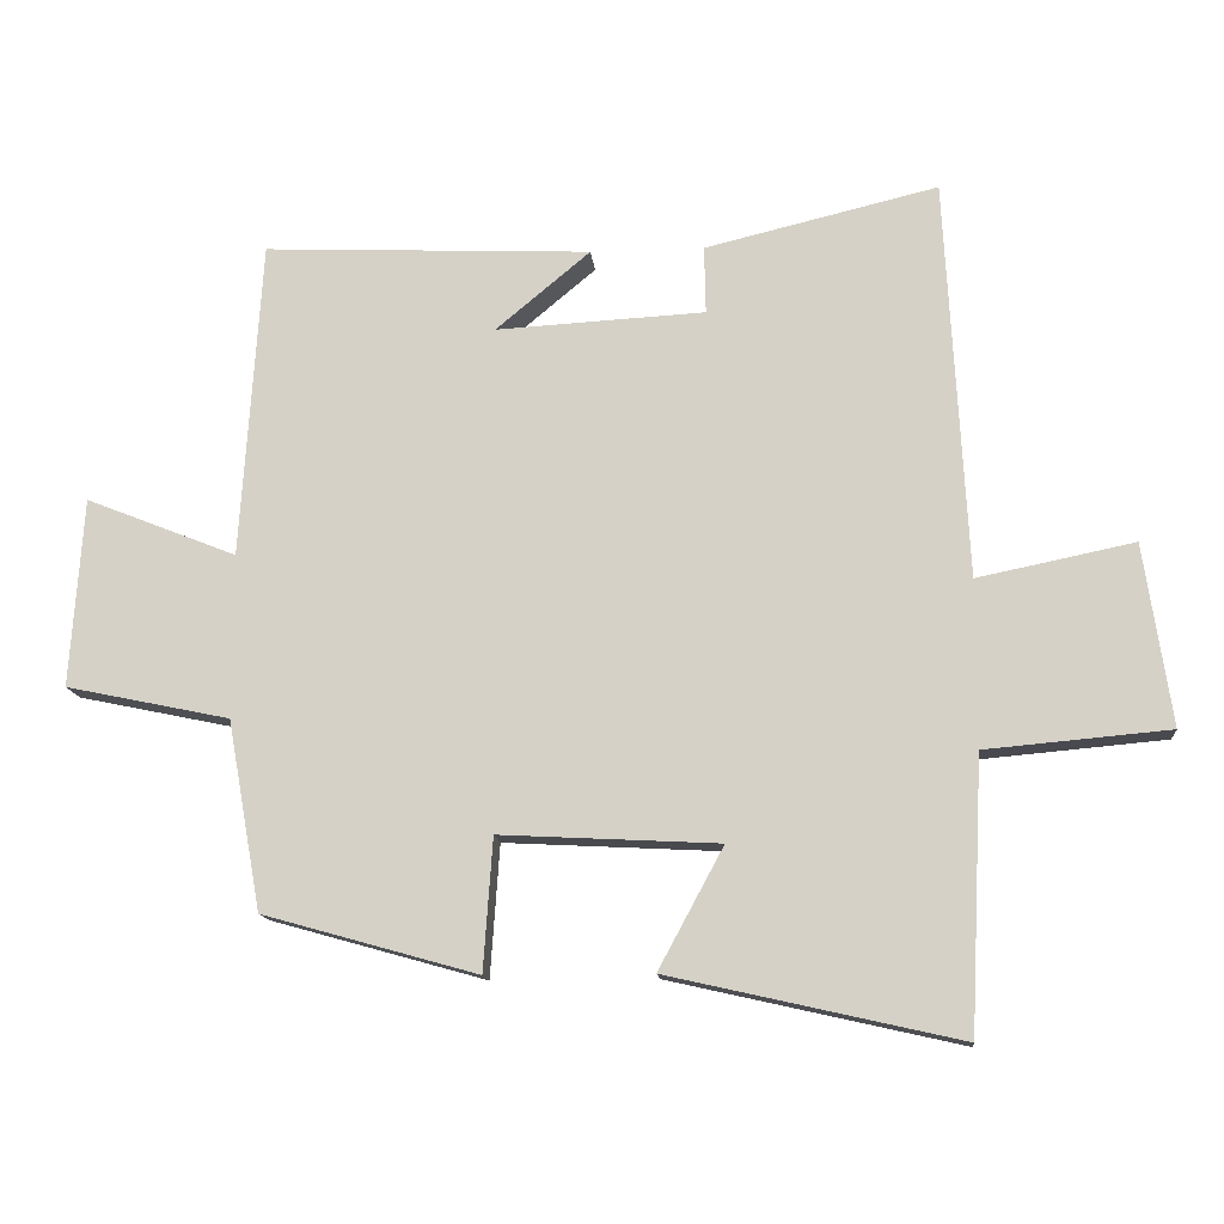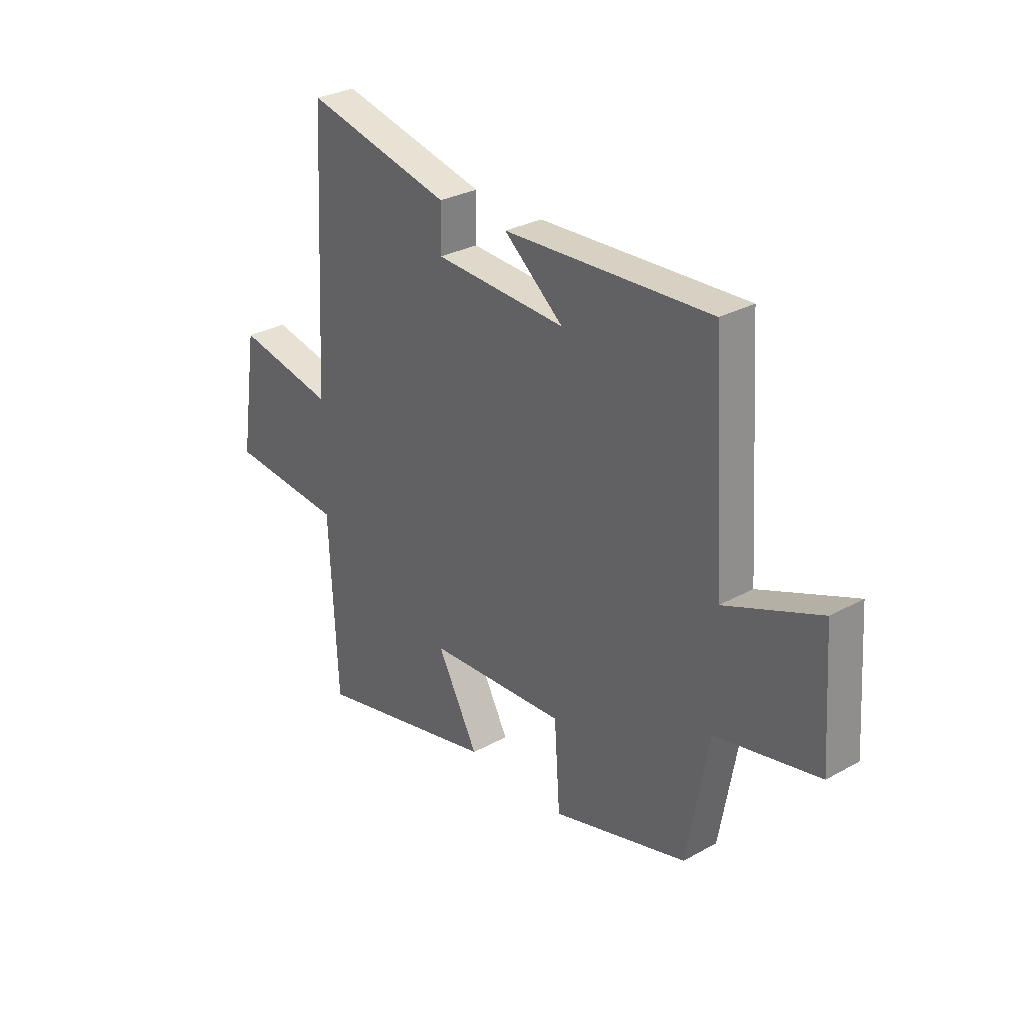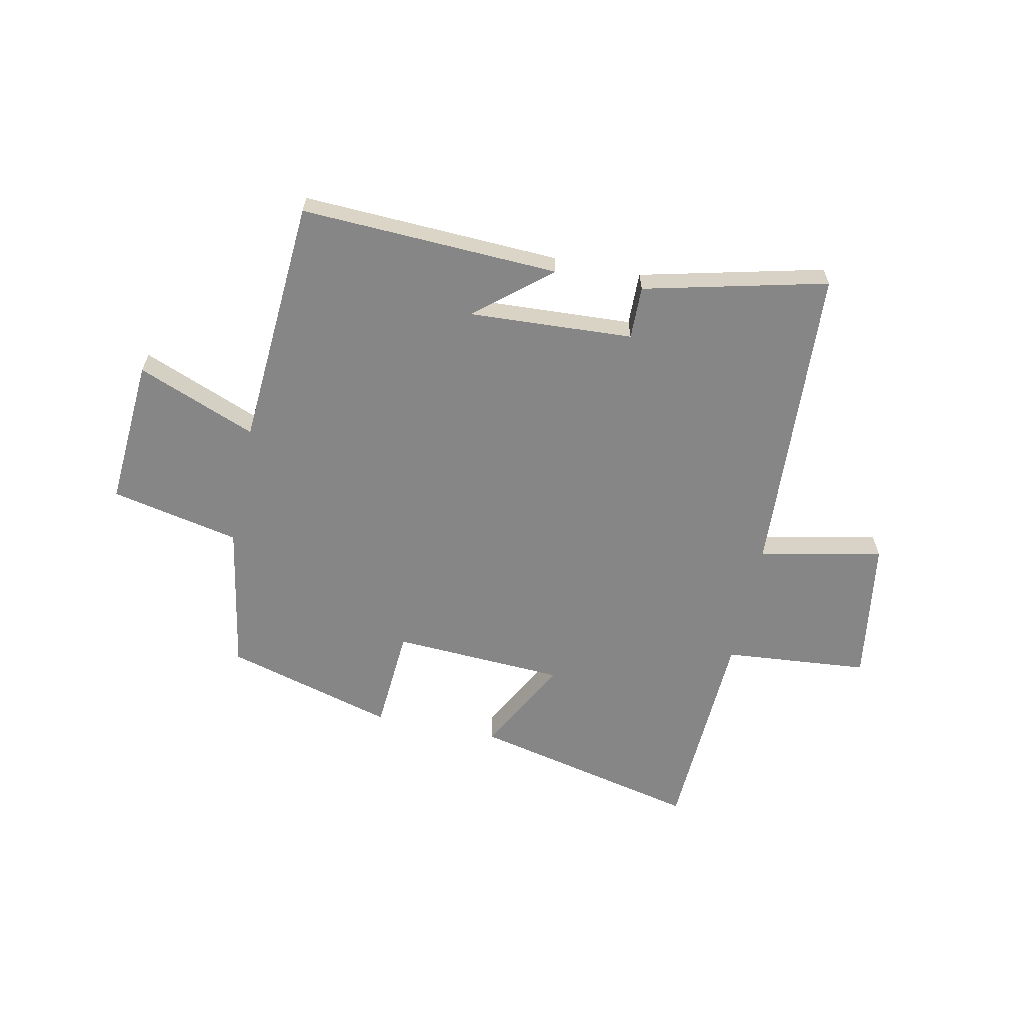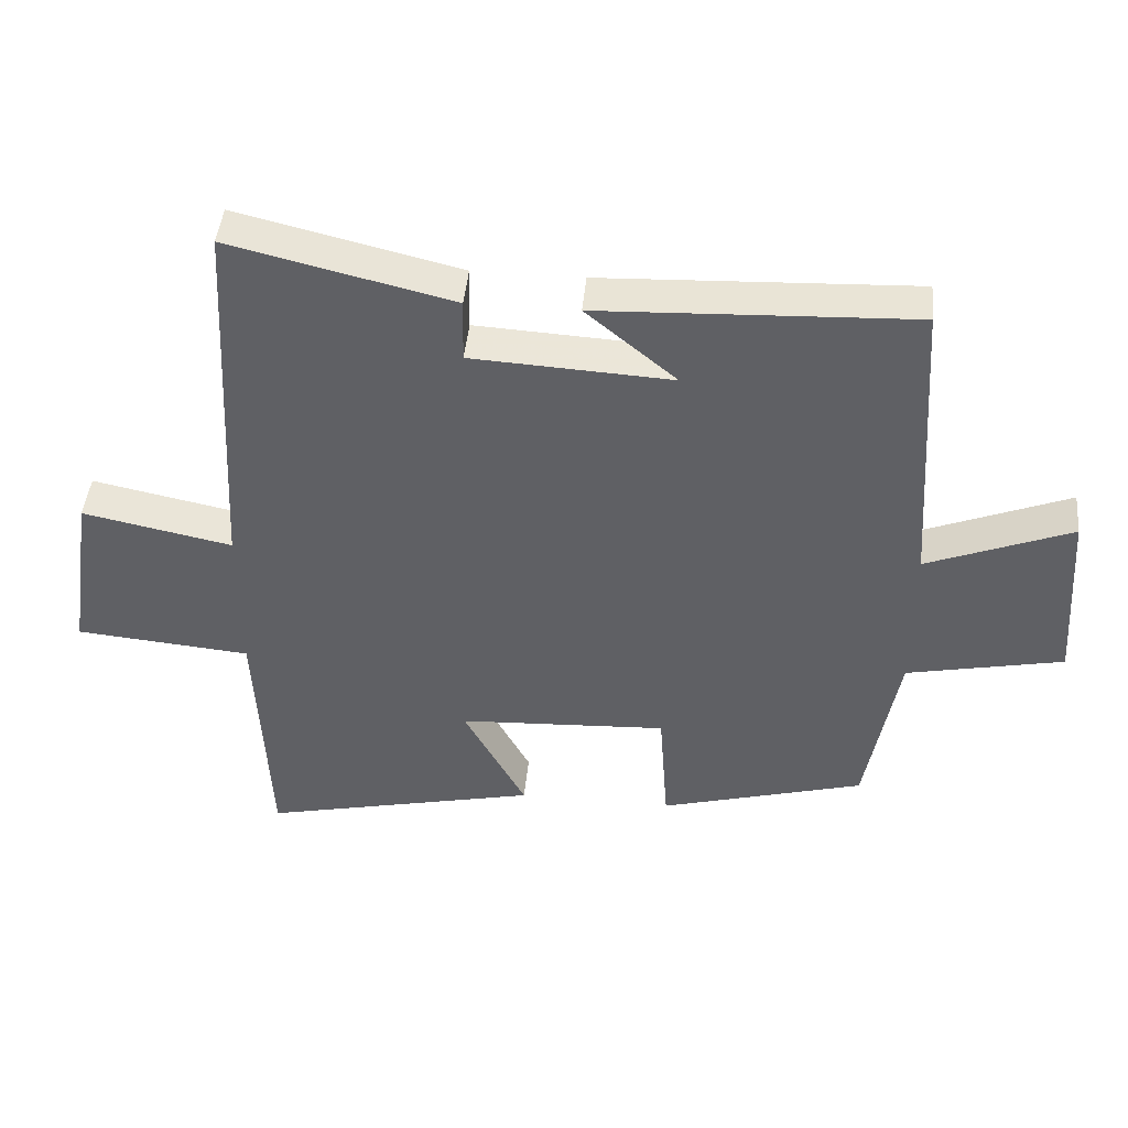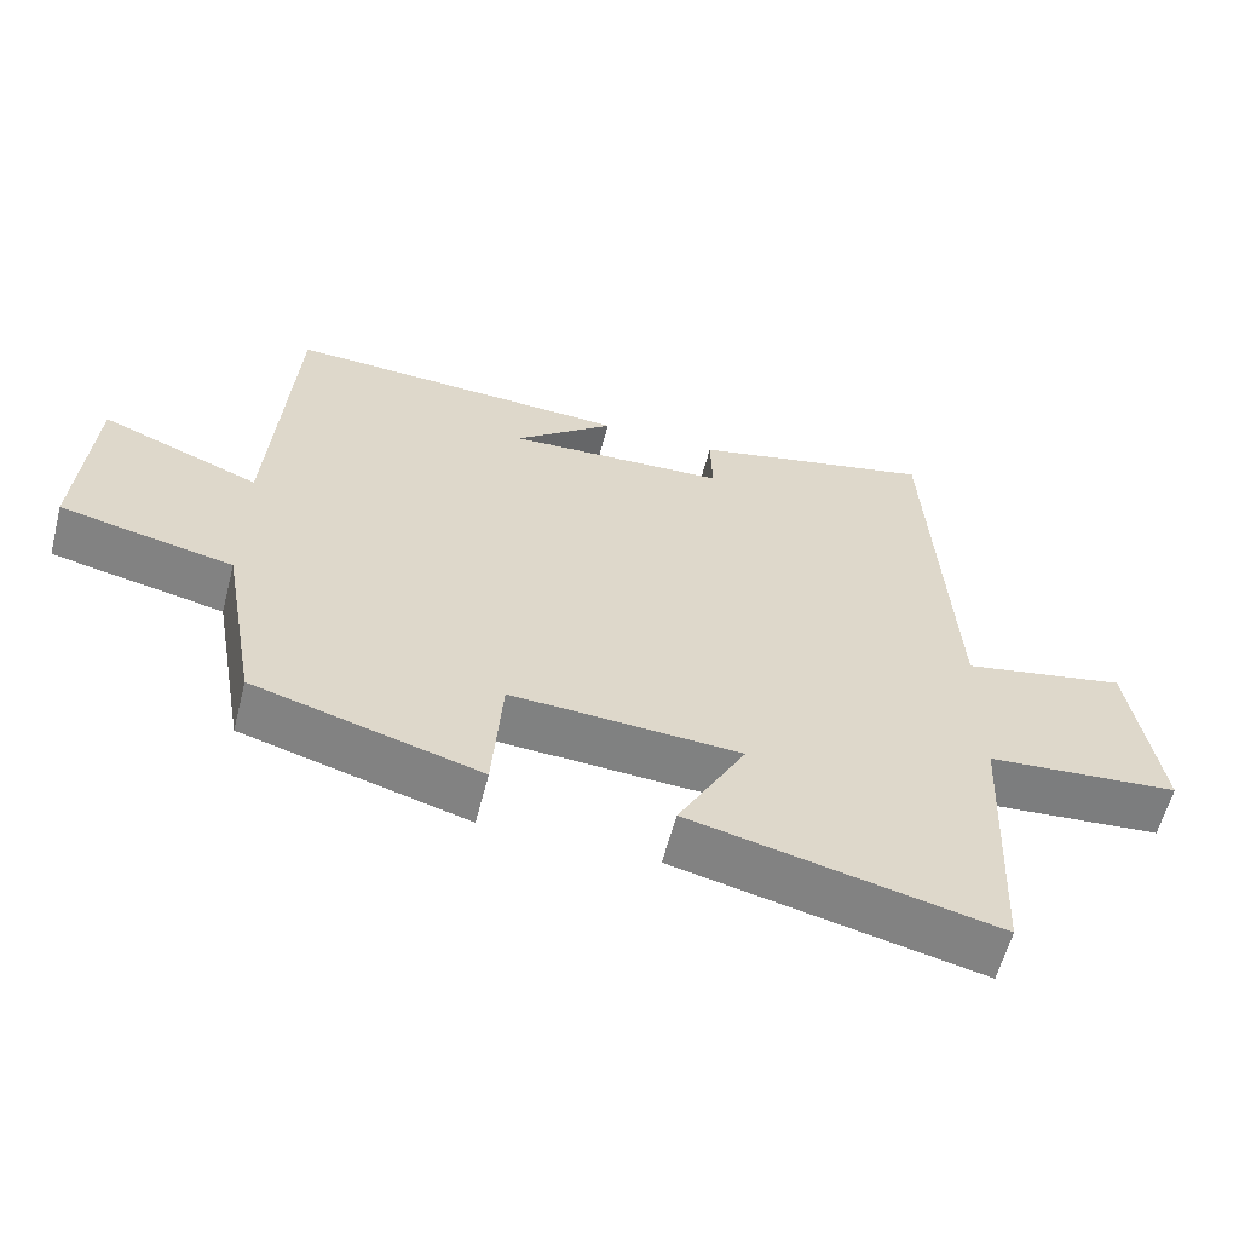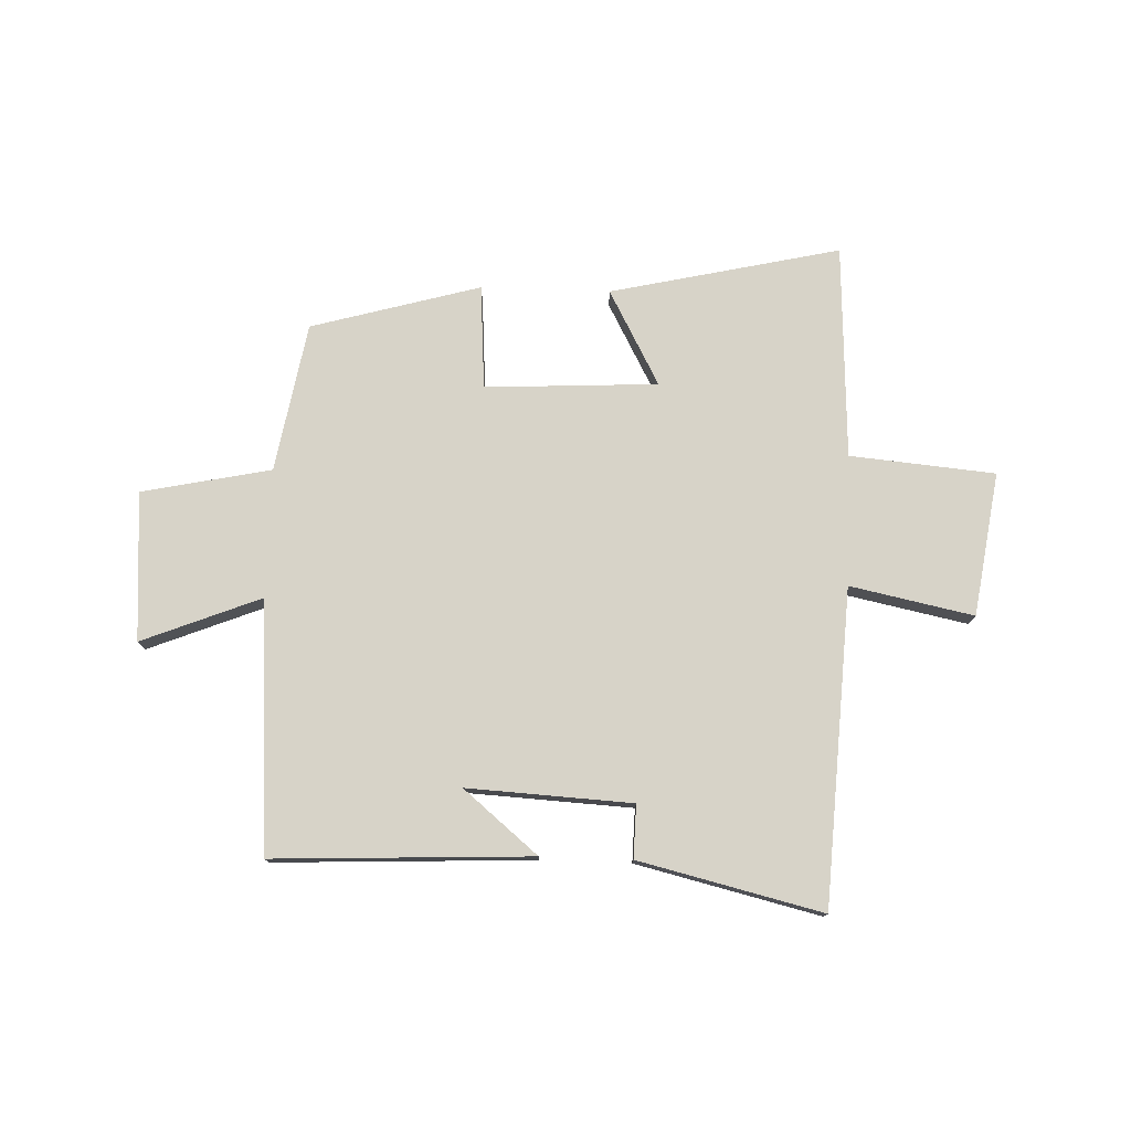
<metadata>
{"format":"obj","ext":"obj","renderer":"f3d","projection":"perspective","resolution":1024,"background":"white","views":[{"elev":-13.6,"azim":5.2,"up":"+Z"},{"elev":29.4,"azim":-129.2,"up":"+Z"},{"elev":-62.2,"azim":-11.8,"up":"+Y"},{"elev":44.7,"azim":-174.5,"up":"+Z"},{"elev":-59.9,"azim":-14.6,"up":"+Z"},{"elev":77.0,"azim":2.0,"up":"+Y"}]}
</metadata>
<code>
v 0.482 0.07 -0.592
v 0.075 0.07 -0.5
v 0.166 0.07 -0.331
v -0.14 0.07 -0.315
v -0.153 0.07 -0.5
v -0.453 0.07 -0.416
v -0.5 0.07 -0.152
v -0.729 0.07 -0.104
v -0.711 0.07 0.16
v -0.5 0.07 0.076
v -0.471 0.07 0.52
v -0.013 0.07 0.5
v -0.145 0.07 0.39
v 0.147 0.07 0.406
v 0.145 0.07 0.5
v 0.47 0.07 0.578
v 0.5 0.07 0.02
v 0.719 0.07 0.065
v 0.757 0.07 -0.189
v 0.5 0.07 -0.212
v 0.482 0 -0.592
v 0.075 0 -0.5
v 0.166 0 -0.331
v -0.14 0 -0.315
v -0.153 0 -0.5
v -0.453 0 -0.416
v -0.5 0 -0.152
v -0.729 0 -0.104
v -0.711 0 0.16
v -0.5 0 0.076
v -0.471 0 0.52
v -0.013 0 0.5
v -0.145 0 0.39
v 0.147 0 0.406
v 0.145 0 0.5
v 0.47 0 0.578
v 0.5 0 0.02
v 0.719 0 0.065
v 0.757 0 -0.189
v 0.5 0 -0.212
f 17 18 19 20
f 14 15 16 17
f 13 14 17 20
f 11 12 13
f 10 11 13 20
f 7 8 9 10
f 4 5 6 7
f 3 4 7 10
f 20 1 2 3
f 3 10 20
f 40 39 38 37
f 37 36 35 34
f 40 37 34 33
f 33 32 31
f 40 33 31 30
f 30 29 28 27
f 27 26 25 24
f 30 27 24 23
f 23 22 21 40
f 40 30 23
f 1 21 22 2
f 2 22 23 3
f 3 23 24 4
f 4 24 25 5
f 5 25 26 6
f 6 26 27 7
f 7 27 28 8
f 8 28 29 9
f 9 29 30 10
f 10 30 31 11
f 11 31 32 12
f 12 32 33 13
f 13 33 34 14
f 14 34 35 15
f 15 35 36 16
f 16 36 37 17
f 17 37 38 18
f 18 38 39 19
f 19 39 40 20
f 20 40 21 1

</code>
